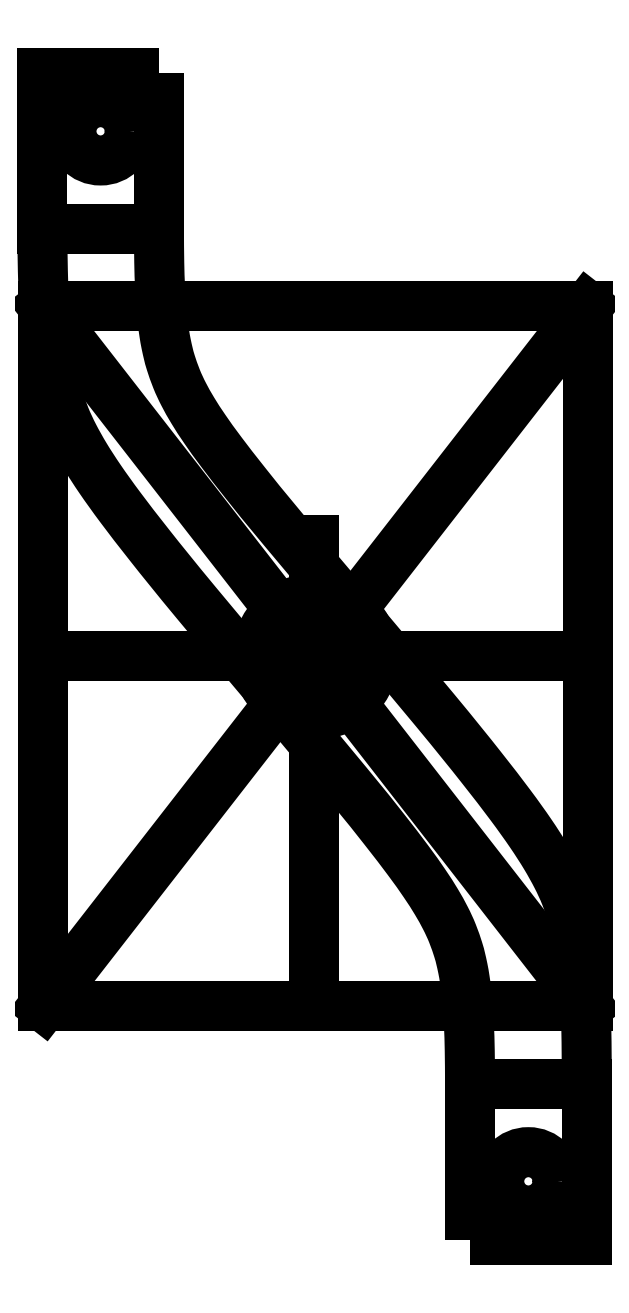
<metadata>
{"format":"dxf","ext":"dxf","renderer":"ezdxf+matplotlib","layout":"modelspace","background":"white","min_lineweight":24,"dpi":150}
</metadata>
<code>
0
SECTION
2
ENTITIES
0
LWPOLYLINE
8
0
90
4
70
1
43
0
10
55
20
9.039e-31
10
70
20
0
10
70
20
20
10
55
20
20
0
CIRCLE
8
0
10
62.5
20
7.5
30
0
40
3.75
210
0
220
0
230
1
0
LWPOLYLINE
8
0
90
4
70
1
43
0
10
15
20
150
10
0
20
150
10
0
20
130
10
15
20
130
0
CIRCLE
8
0
10
7.5
20
142.5
30
0
40
3.75
210
0
220
0
230
1
0
LINE
8
0
10
0.1292
20
75
30
0
11
70.13
21
75
31
0
0
LINE
8
0
10
35
20
30
30
0
11
35
21
90
31
0
0
LINE
8
0
10
70.13
20
120
30
0
11
0.1292
21
120
31
0
0
LINE
8
0
10
0.1292
20
120
30
0
11
0.1292
21
30
31
0
0
LINE
8
0
10
0.1292
20
30
30
0
11
70.13
21
30
31
0
0
LINE
8
0
10
70.13
20
30
30
0
11
70.13
21
120
31
0
0
LINE
8
0
10
70.13
20
120
30
0
11
0.1292
21
30
31
0
0
LINE
8
0
10
0.1292
20
120
30
0
11
70.13
21
30
31
0
0
CIRCLE
8
0
10
35.13
20
75
30
0
40
7.5
210
0
220
0
230
1
0
SPLINE
8
0
70
12
71
2
41
1
41
3
41
1
72
6
73
3
74
0
42
1e-09
43
1e-10
44
1e-10
40
0
40
0
40
0
40
7.027
40
7.027
40
7.027
10
0
20
130
30
0
10
0.1292
20
105
30
0
10
30.52
20
69.08
30
0
0
SPLINE
8
0
70
12
71
2
41
1
41
3
41
1
72
6
73
3
74
0
42
1e-09
43
1e-10
44
1e-10
40
0
40
0
40
0
40
5.671
40
5.671
40
5.671
10
15
20
130
30
0
10
15
20
110
30
0
10
39.73
20
80.92
30
0
0
SPLINE
8
0
70
12
71
2
41
1
41
3
41
1
72
6
73
3
74
0
42
1e-09
43
1e-10
44
1e-10
40
0
40
0
40
0
40
5.656
40
5.656
40
5.656
10
55
20
20
30
0
10
55
20
40
30
0
10
30.52
20
69.08
30
0
0
SPLINE
8
0
70
12
71
2
41
1
41
3
41
1
72
6
73
3
74
0
42
1e-09
43
1e-10
44
1e-10
40
0
40
0
40
0
40
7.022
40
7.022
40
7.022
10
70
20
20
30
0
10
70.13
20
45
30
0
10
39.73
20
80.92
30
0
0
ENDSEC
0
EOF

</code>
